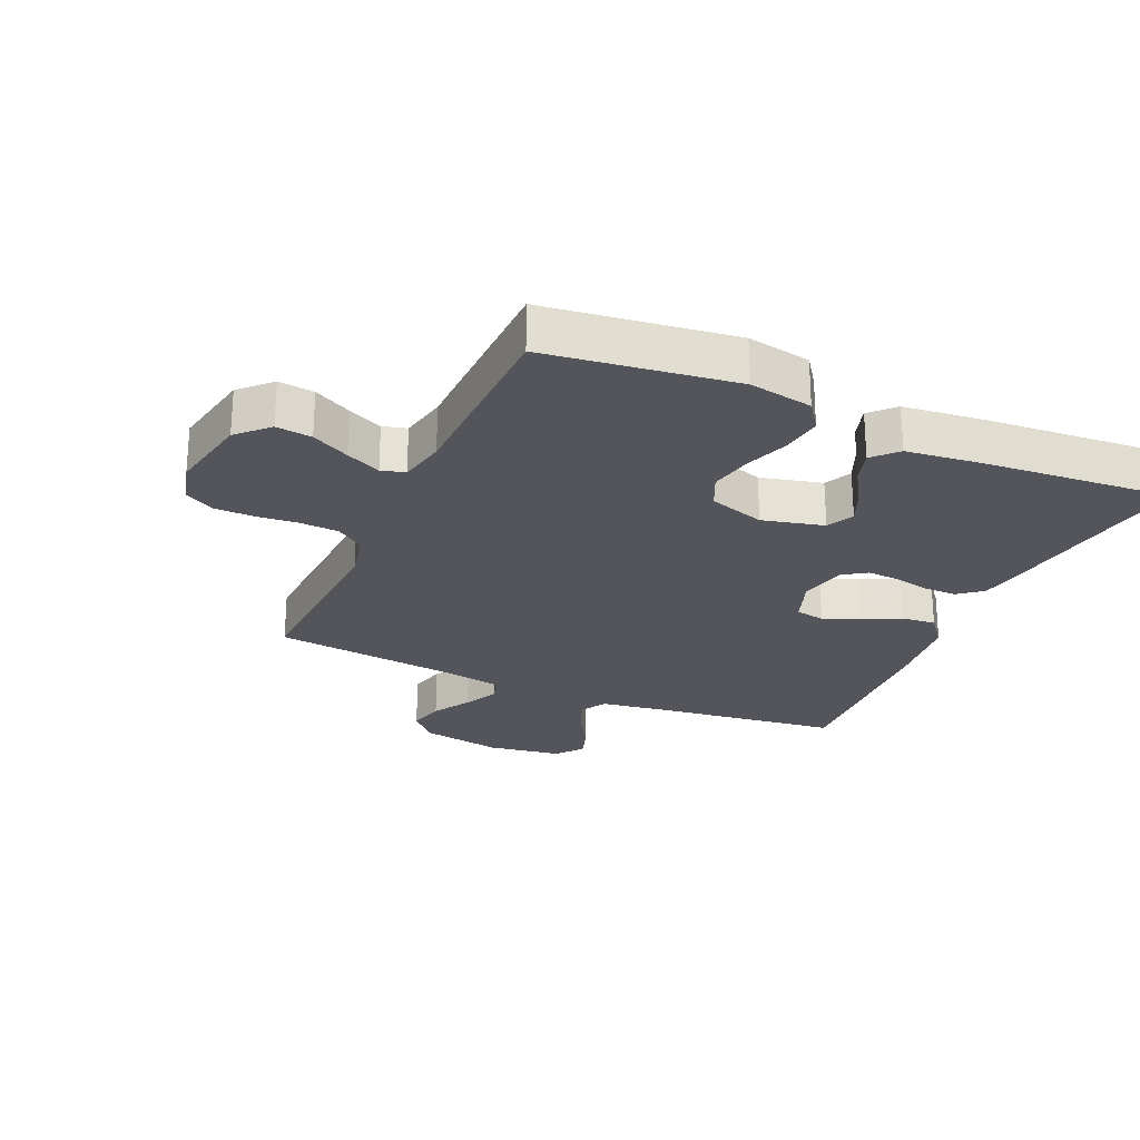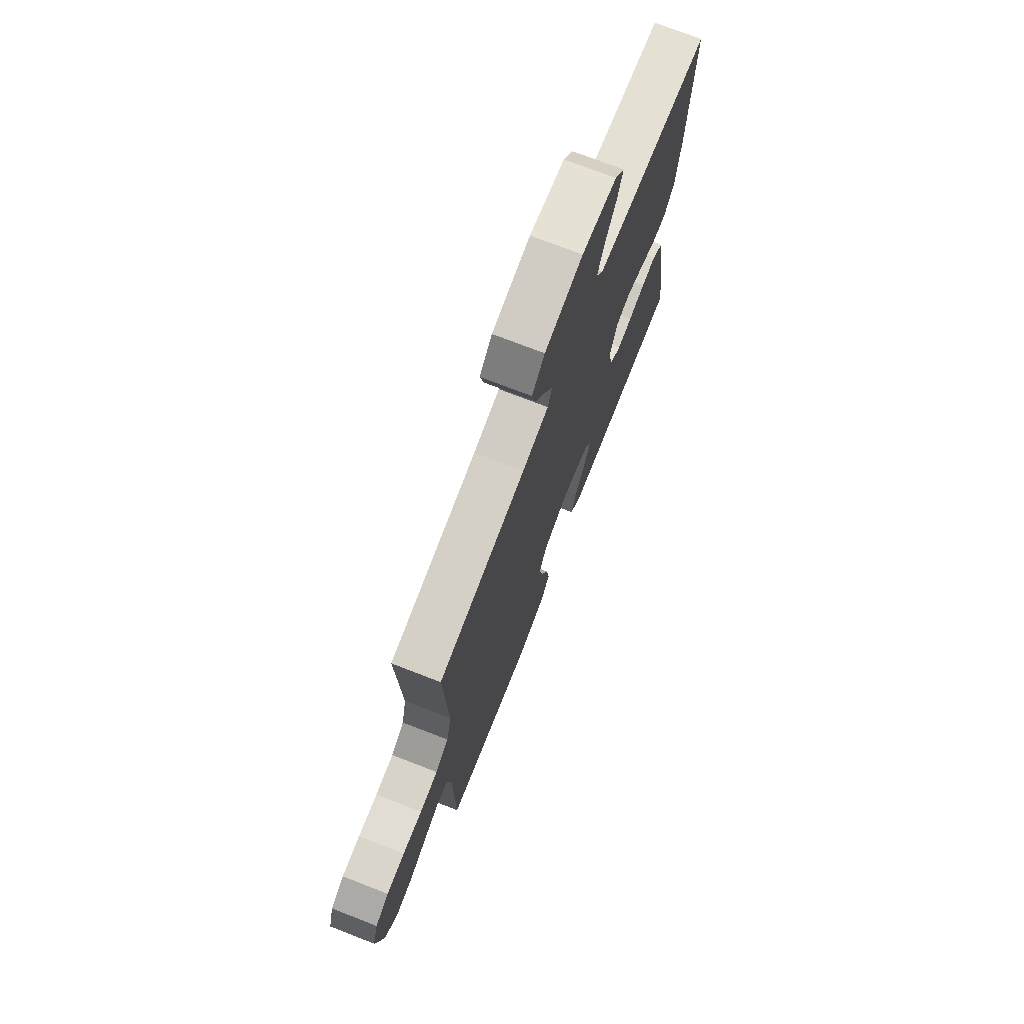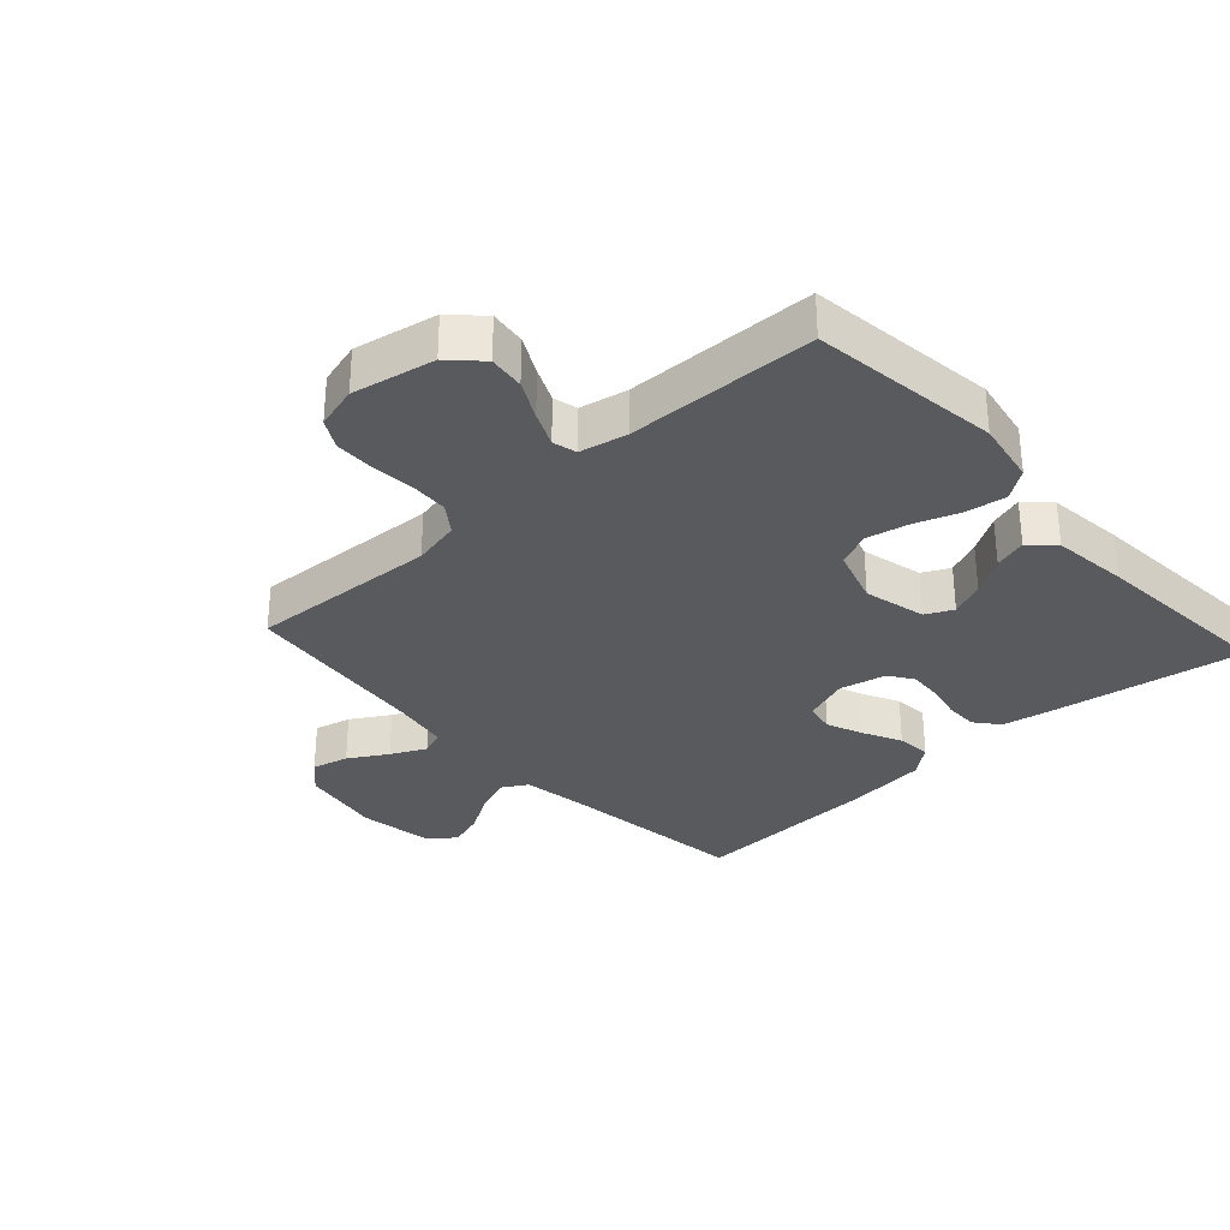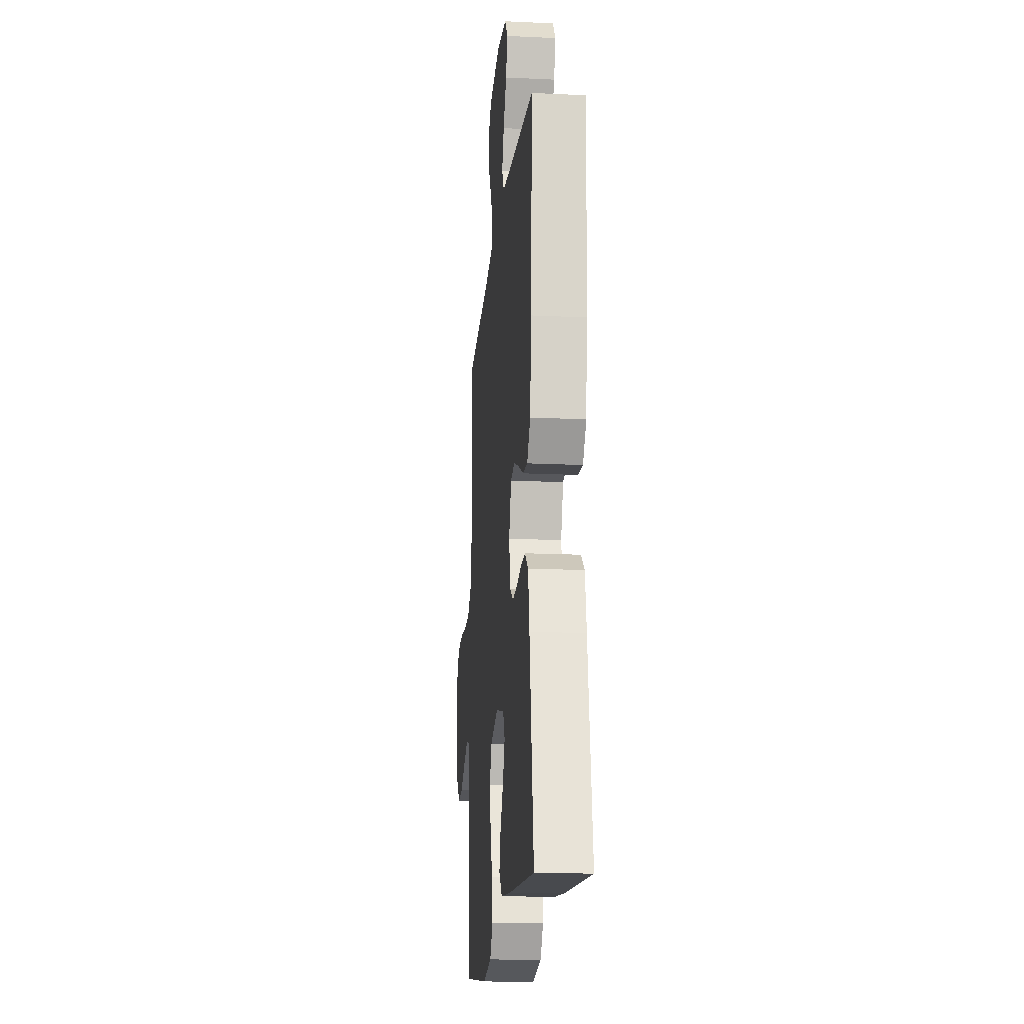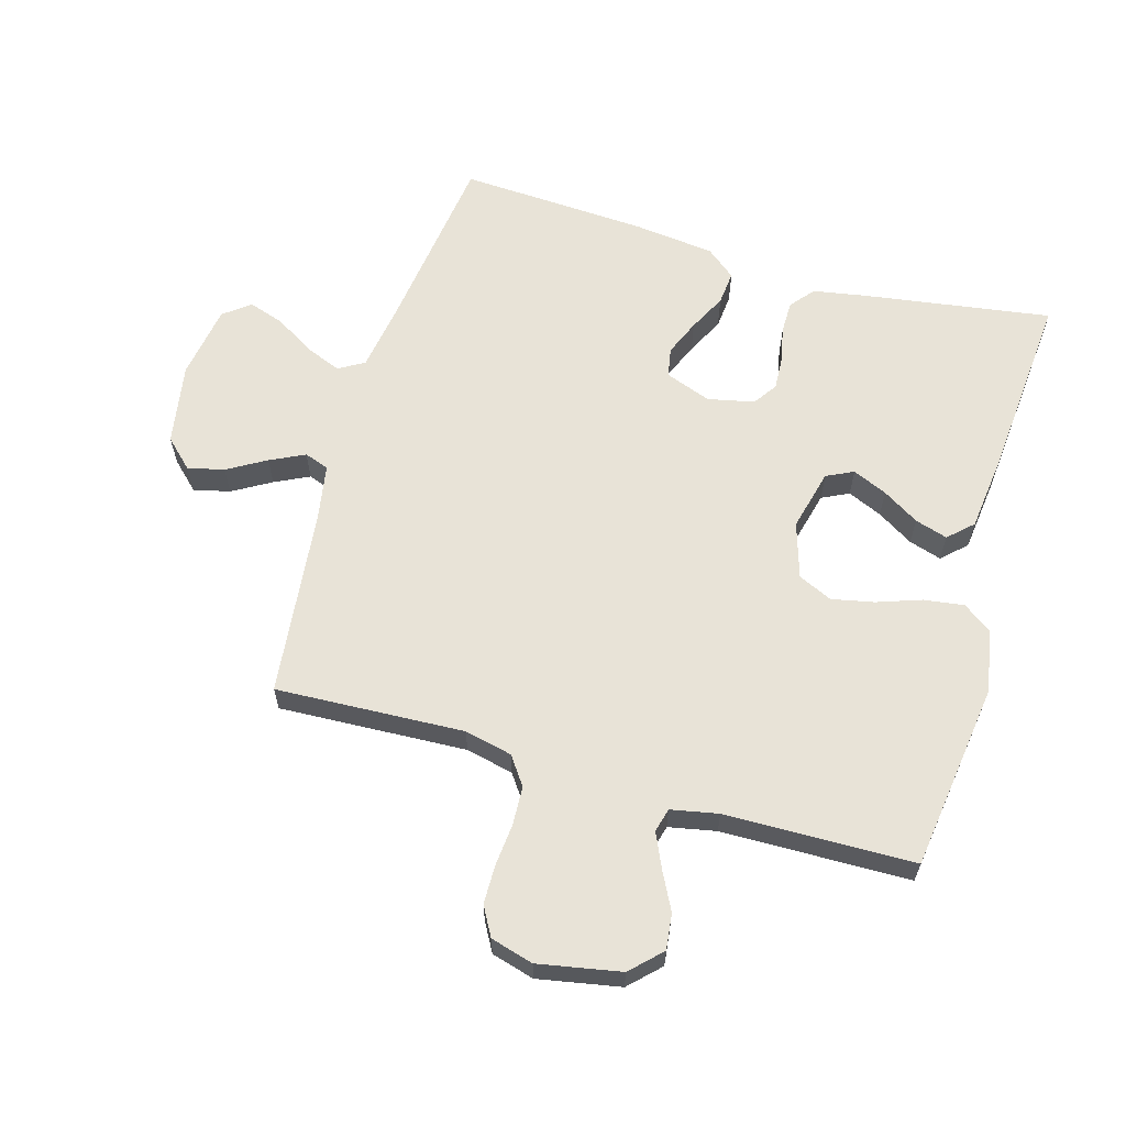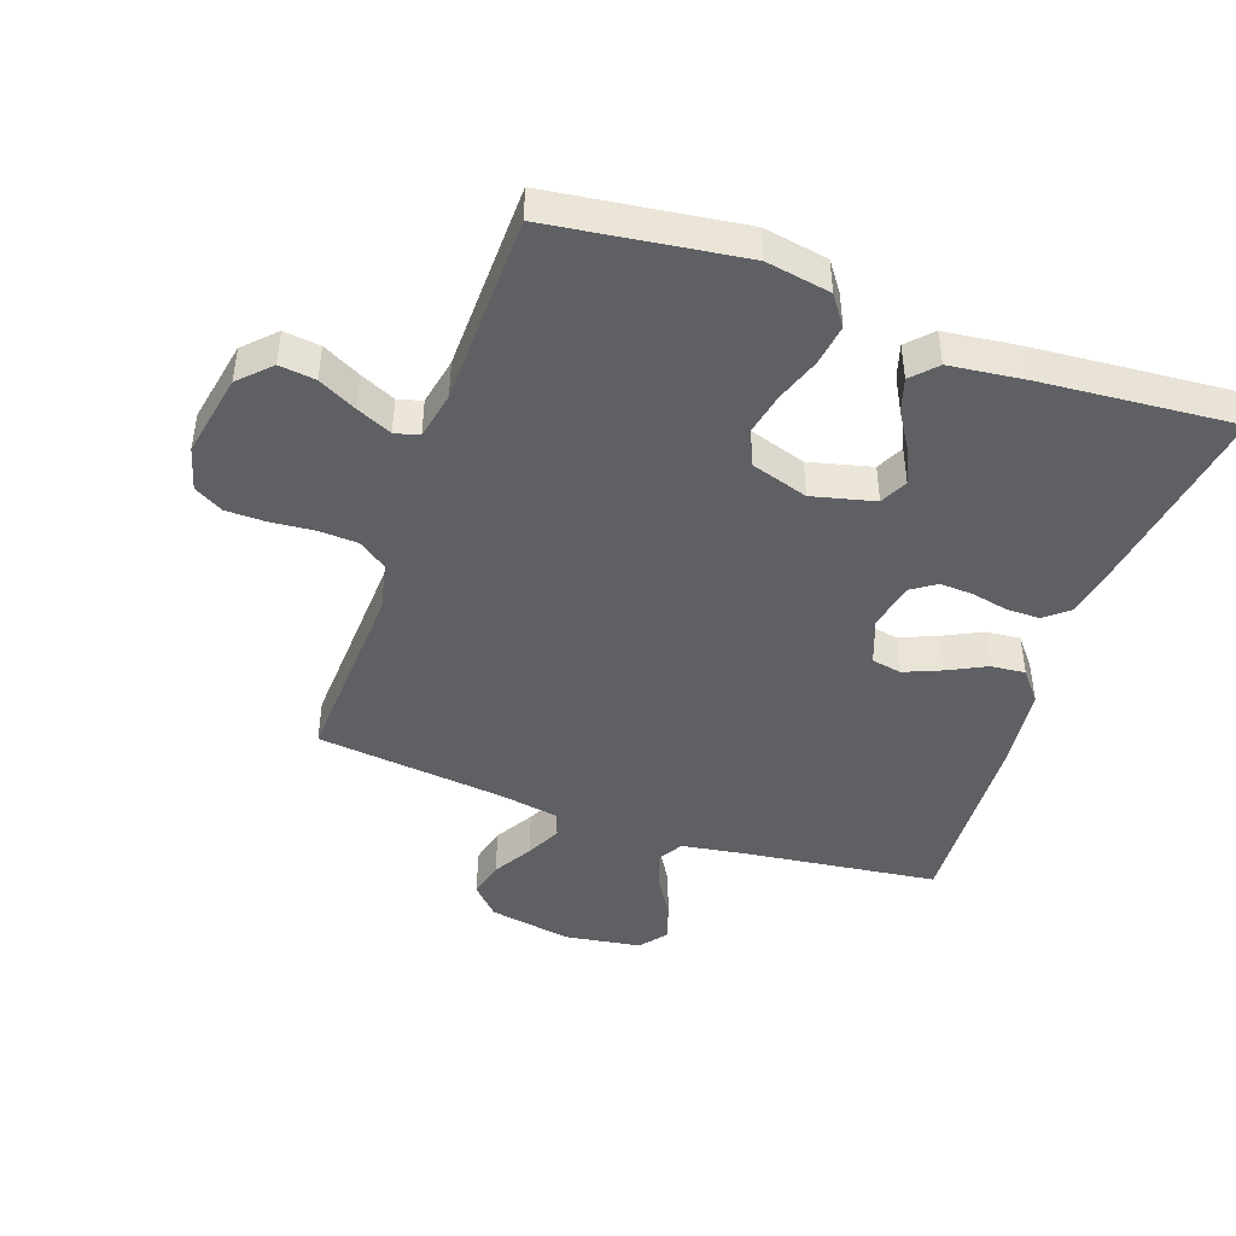
<metadata>
{"format":"obj","ext":"obj","renderer":"f3d","projection":"perspective","resolution":1024,"background":"white","views":[{"elev":-25.0,"azim":156.0,"up":"+Y"},{"elev":73.5,"azim":111.2,"up":"+Z"},{"elev":-31.6,"azim":132.2,"up":"+Y"},{"elev":-17.7,"azim":-95.3,"up":"+Z"},{"elev":62.0,"azim":106.3,"up":"+Y"},{"elev":-44.9,"azim":160.7,"up":"+Y"}]}
</metadata>
<code>
v 0.5 0.07 0.5
v 0.485 0.07 0.2
v 0.502 0.07 0.124
v 0.547 0.07 0.092
v 0.609 0.07 0.089
v 0.676 0.07 0.095
v 0.738 0.07 0.094
v 0.784 0.07 0.068
v 0.803 0.07 0
v 0.778 0.07 -0.131
v 0.731 0.07 -0.178
v 0.674 0.07 -0.171
v 0.614 0.07 -0.14
v 0.559 0.07 -0.115
v 0.521 0.07 -0.125
v 0.506 0.07 -0.2
v 0.5 0.07 -0.5
v 0.2 0.07 -0.54
v 0.099 0.07 -0.522
v 0.066 0.07 -0.476
v 0.075 0.07 -0.412
v 0.1 0.07 -0.341
v 0.114 0.07 -0.274
v 0.089 0.07 -0.22
v 0 0.07 -0.192
v -0.098 0.07 -0.216
v -0.119 0.07 -0.259
v -0.095 0.07 -0.314
v -0.059 0.07 -0.372
v -0.043 0.07 -0.424
v -0.079 0.07 -0.462
v -0.2 0.07 -0.476
v -0.5 0.07 -0.5
v -0.454 0.07 -0.2
v -0.439 0.07 -0.116
v -0.401 0.07 -0.085
v -0.349 0.07 -0.085
v -0.292 0.07 -0.097
v -0.239 0.07 -0.1
v -0.201 0.07 -0.074
v -0.185 0.07 0
v -0.212 0.07 0.073
v -0.259 0.07 0.082
v -0.317 0.07 0.058
v -0.377 0.07 0.028
v -0.431 0.07 0.023
v -0.469 0.07 0.07
v -0.484 0.07 0.2
v -0.5 0.07 0.5
v -0.2 0.07 0.538
v -0.096 0.07 0.554
v -0.072 0.07 0.595
v -0.095 0.07 0.652
v -0.133 0.07 0.714
v -0.152 0.07 0.771
v -0.119 0.07 0.813
v 0 0.07 0.831
v 0.13 0.07 0.808
v 0.173 0.07 0.763
v 0.159 0.07 0.705
v 0.123 0.07 0.644
v 0.096 0.07 0.589
v 0.11 0.07 0.55
v 0.2 0.07 0.534
v 0.5 0 0.5
v 0.485 0 0.2
v 0.502 0 0.124
v 0.547 0 0.092
v 0.609 0 0.089
v 0.676 0 0.095
v 0.738 0 0.094
v 0.784 0 0.068
v 0.803 0 0
v 0.778 0 -0.131
v 0.731 0 -0.178
v 0.674 0 -0.171
v 0.614 0 -0.14
v 0.559 0 -0.115
v 0.521 0 -0.125
v 0.506 0 -0.2
v 0.5 0 -0.5
v 0.2 0 -0.54
v 0.099 0 -0.522
v 0.066 0 -0.476
v 0.075 0 -0.412
v 0.1 0 -0.341
v 0.114 0 -0.274
v 0.089 0 -0.22
v 0 0 -0.192
v -0.098 0 -0.216
v -0.119 0 -0.259
v -0.095 0 -0.314
v -0.059 0 -0.372
v -0.043 0 -0.424
v -0.079 0 -0.462
v -0.2 0 -0.476
v -0.5 0 -0.5
v -0.454 0 -0.2
v -0.439 0 -0.116
v -0.401 0 -0.085
v -0.349 0 -0.085
v -0.292 0 -0.097
v -0.239 0 -0.1
v -0.201 0 -0.074
v -0.185 0 0
v -0.212 0 0.073
v -0.259 0 0.082
v -0.317 0 0.058
v -0.377 0 0.028
v -0.431 0 0.023
v -0.469 0 0.07
v -0.484 0 0.2
v -0.5 0 0.5
v -0.2 0 0.538
v -0.096 0 0.554
v -0.072 0 0.595
v -0.095 0 0.652
v -0.133 0 0.714
v -0.152 0 0.771
v -0.119 0 0.813
v 0 0 0.831
v 0.13 0 0.808
v 0.173 0 0.763
v 0.159 0 0.705
v 0.123 0 0.644
v 0.096 0 0.589
v 0.11 0 0.55
v 0.2 0 0.534
f 58 59 60 61
f 58 61 62
f 57 58 62
f 56 57 62 63
f 53 54 55 56
f 52 53 56 63
f 47 48 49 50
f 47 50 51
f 44 45 46 47
f 43 44 47 51
f 42 43 51 52
f 35 36 37 38
f 35 38 39
f 34 35 39
f 33 34 39
f 32 33 39 40
f 28 29 30 31
f 27 28 31 32
f 19 20 21 22
f 19 22 23
f 16 17 18 19
f 15 16 19 23
f 10 11 12 13
f 10 13 14
f 9 10 14
f 8 9 14 15
f 5 6 7 8
f 4 5 8 15
f 64 1 2
f 63 64 2 3
f 41 42 52 63
f 27 32 40 41
f 26 27 41 63
f 25 26 63 3
f 4 15 23 24
f 3 4 24 25
f 125 124 123 122
f 126 125 122
f 126 122 121
f 127 126 121 120
f 120 119 118 117
f 127 120 117 116
f 114 113 112 111
f 115 114 111
f 111 110 109 108
f 115 111 108 107
f 116 115 107 106
f 102 101 100 99
f 103 102 99
f 103 99 98
f 103 98 97
f 104 103 97 96
f 95 94 93 92
f 96 95 92 91
f 86 85 84 83
f 87 86 83
f 83 82 81 80
f 87 83 80 79
f 77 76 75 74
f 78 77 74
f 78 74 73
f 79 78 73 72
f 72 71 70 69
f 79 72 69 68
f 66 65 128
f 67 66 128 127
f 127 116 106 105
f 105 104 96 91
f 127 105 91 90
f 67 127 90 89
f 88 87 79 68
f 89 88 68 67
f 1 65 66 2
f 2 66 67 3
f 3 67 68 4
f 4 68 69 5
f 5 69 70 6
f 6 70 71 7
f 7 71 72 8
f 8 72 73 9
f 9 73 74 10
f 10 74 75 11
f 11 75 76 12
f 12 76 77 13
f 13 77 78 14
f 14 78 79 15
f 15 79 80 16
f 16 80 81 17
f 17 81 82 18
f 18 82 83 19
f 19 83 84 20
f 20 84 85 21
f 21 85 86 22
f 22 86 87 23
f 23 87 88 24
f 24 88 89 25
f 25 89 90 26
f 26 90 91 27
f 27 91 92 28
f 28 92 93 29
f 29 93 94 30
f 30 94 95 31
f 31 95 96 32
f 32 96 97 33
f 33 97 98 34
f 34 98 99 35
f 35 99 100 36
f 36 100 101 37
f 37 101 102 38
f 38 102 103 39
f 39 103 104 40
f 40 104 105 41
f 41 105 106 42
f 42 106 107 43
f 43 107 108 44
f 44 108 109 45
f 45 109 110 46
f 46 110 111 47
f 47 111 112 48
f 48 112 113 49
f 49 113 114 50
f 50 114 115 51
f 51 115 116 52
f 52 116 117 53
f 53 117 118 54
f 54 118 119 55
f 55 119 120 56
f 56 120 121 57
f 57 121 122 58
f 58 122 123 59
f 59 123 124 60
f 60 124 125 61
f 61 125 126 62
f 62 126 127 63
f 63 127 128 64
f 64 128 65 1

</code>
